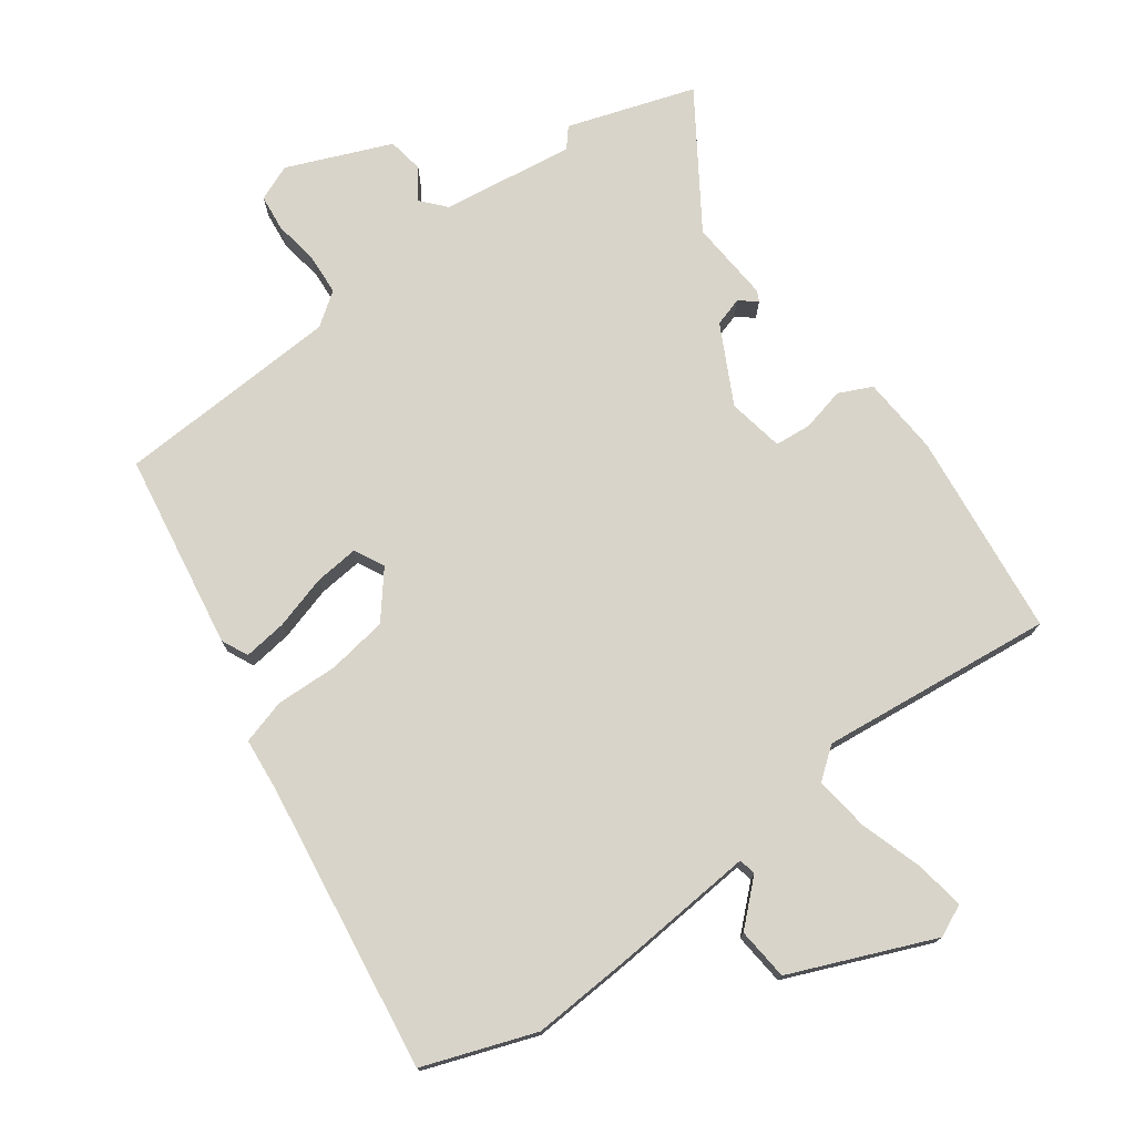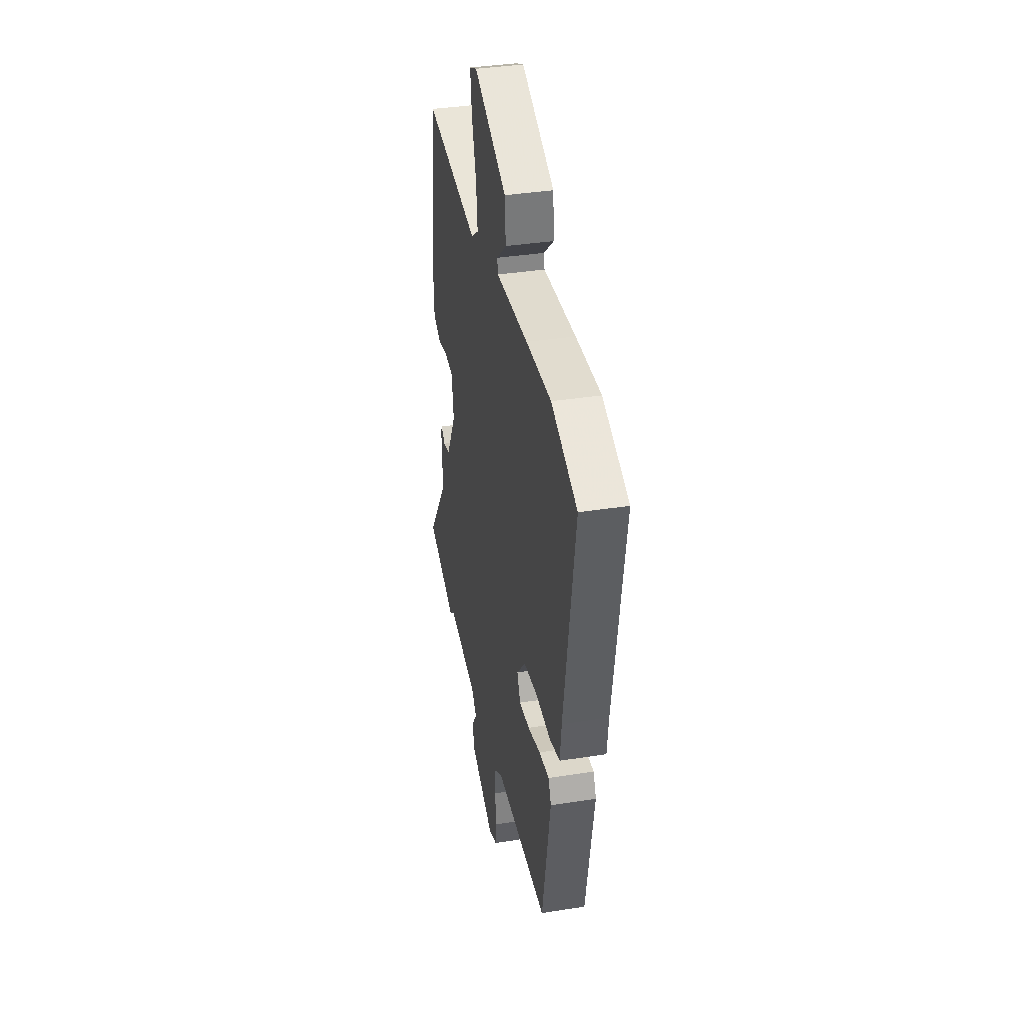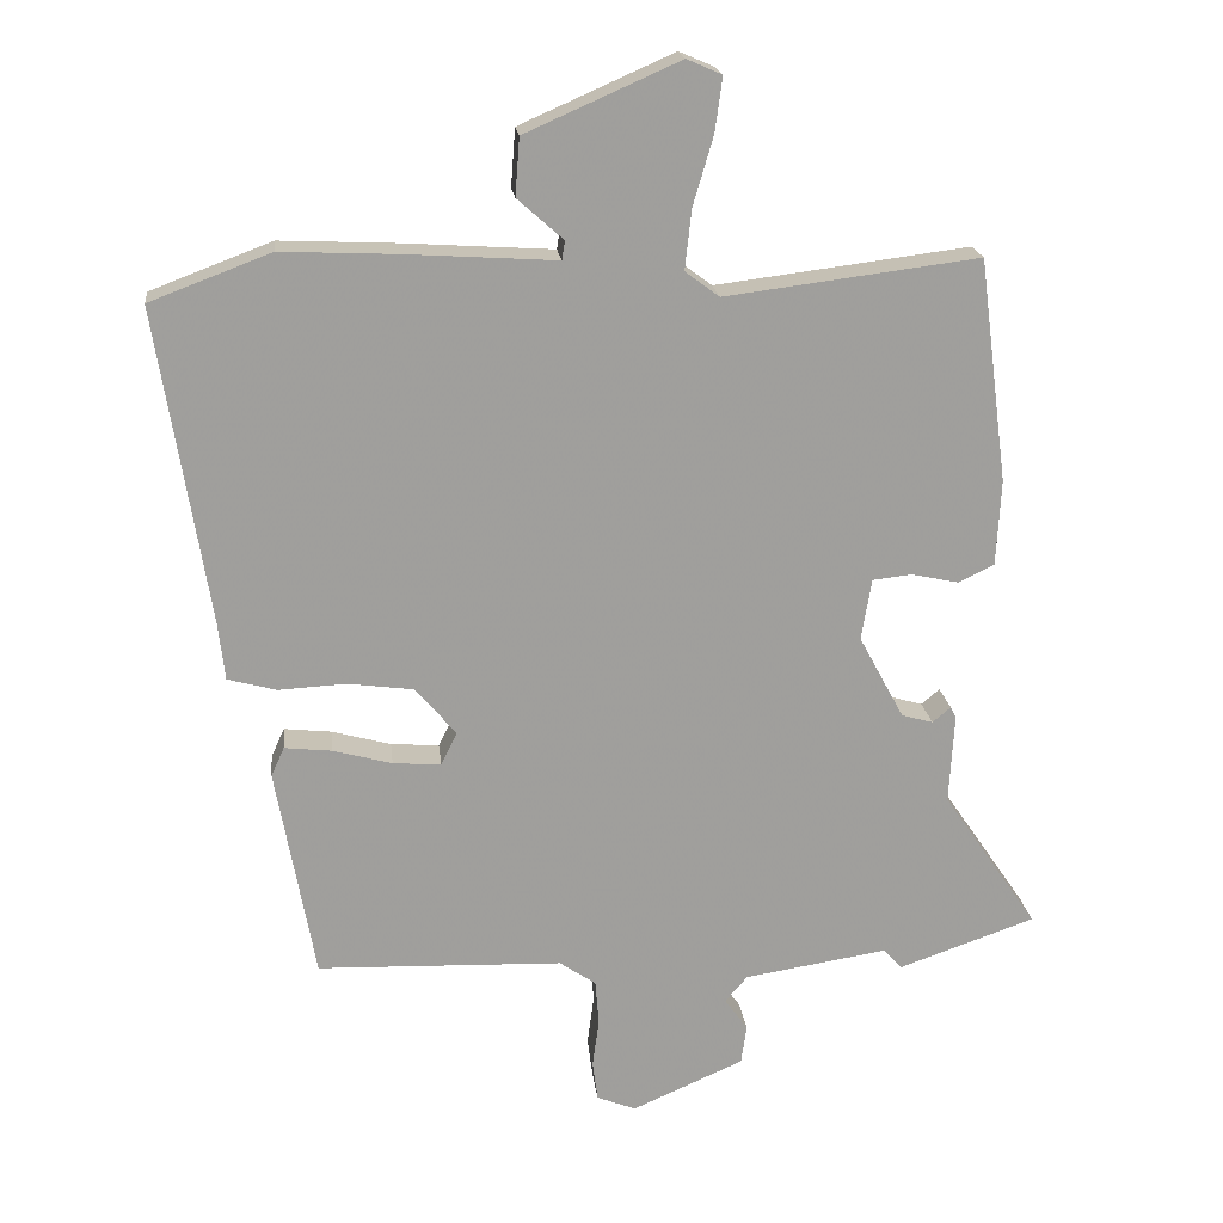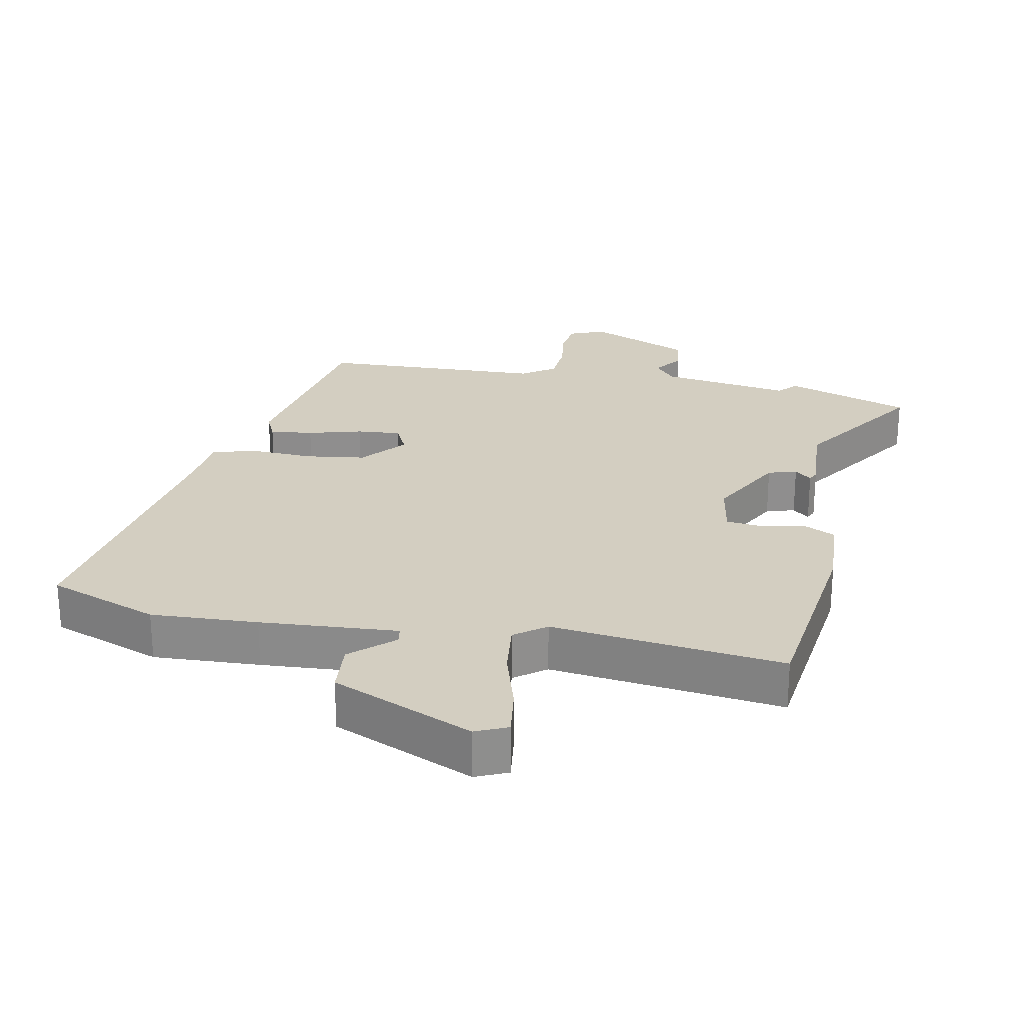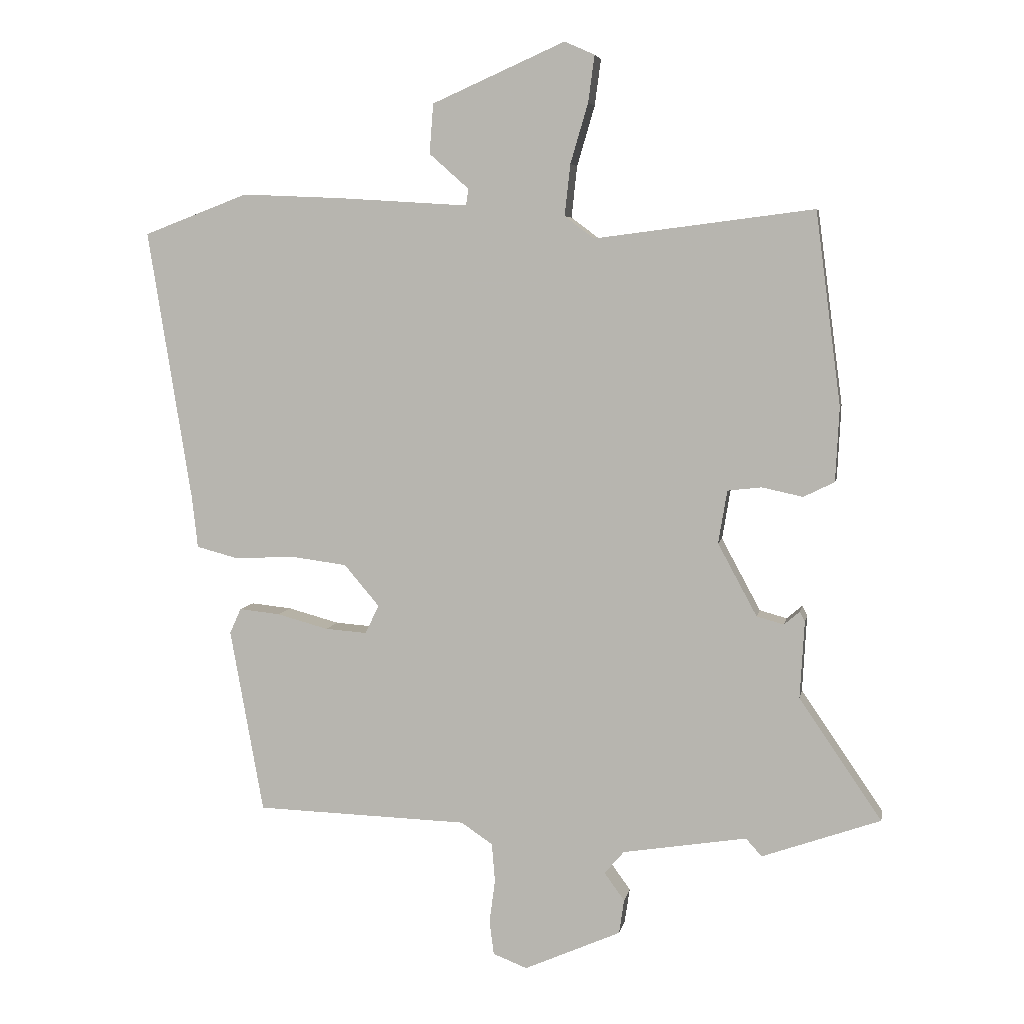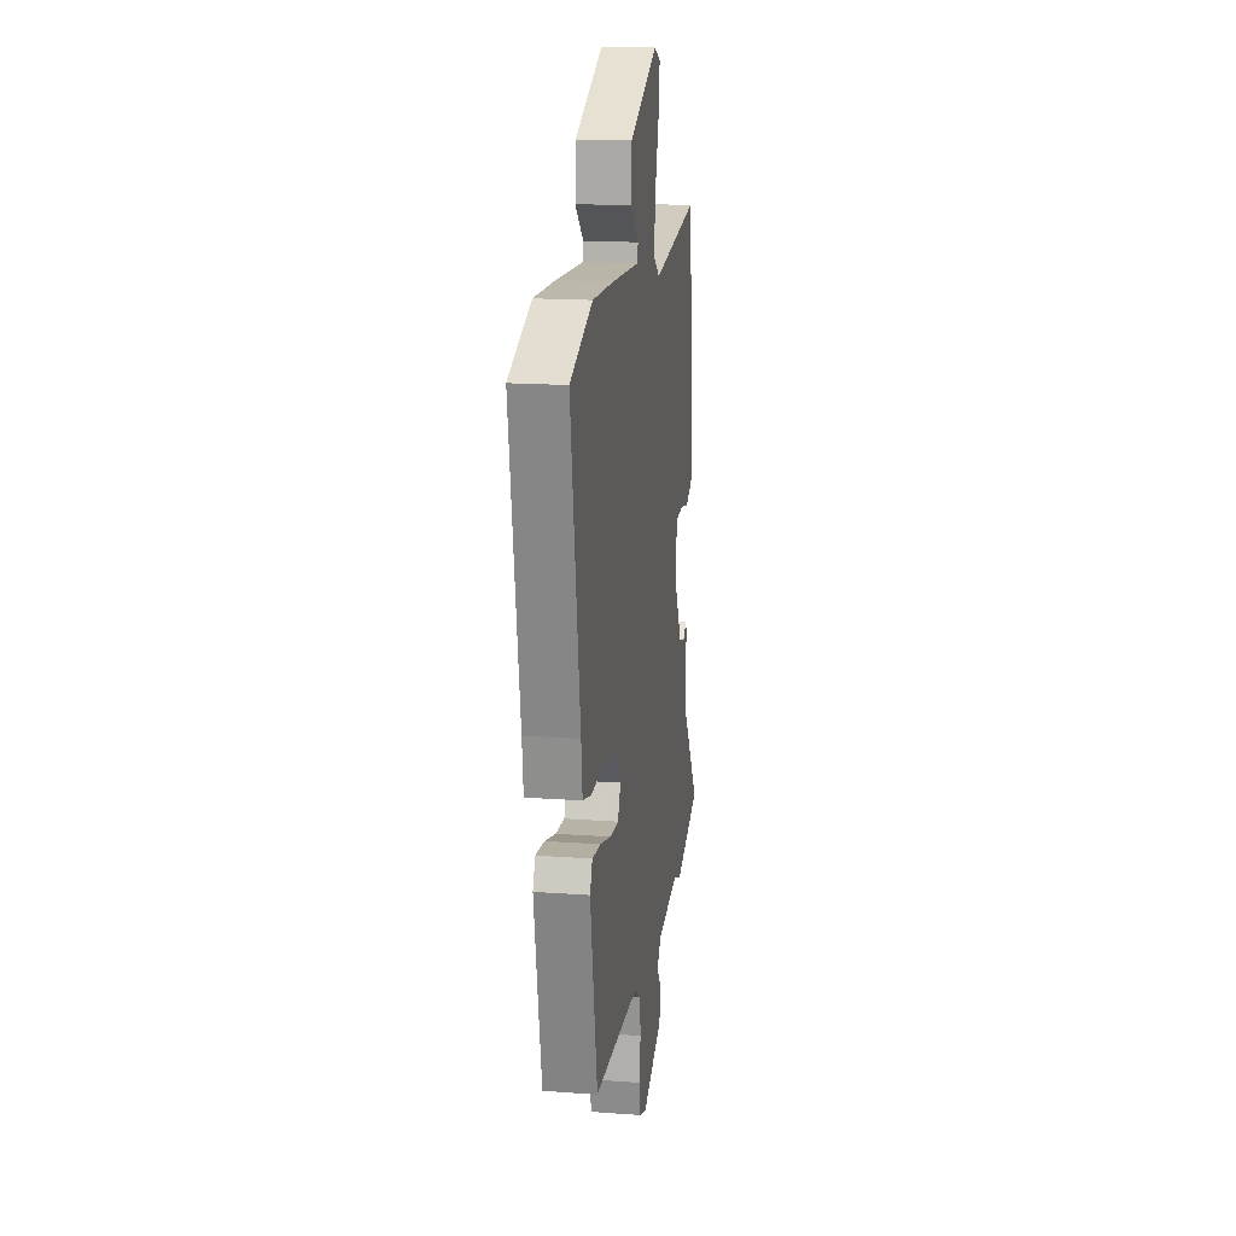
<metadata>
{"format":"obj","ext":"obj","renderer":"f3d","projection":"perspective","resolution":1024,"background":"white","views":[{"elev":75.5,"azim":-37.1,"up":"+Y"},{"elev":37.1,"azim":-101.5,"up":"+Z"},{"elev":19.3,"azim":-6.4,"up":"+Z"},{"elev":25.3,"azim":10.9,"up":"+Y"},{"elev":5.6,"azim":10.4,"up":"+Z"},{"elev":17.1,"azim":-81.6,"up":"+Z"}]}
</metadata>
<code>
v 0.601 0.07 -0.464
v 0.413 0.07 -0.53
v 0.388 0.07 -0.502
v 0.191 0.07 -0.533
v 0.16 0.07 -0.569
v 0.192 0.07 -0.613
v 0.184 0.07 -0.667
v 0.031 0.07 -0.734
v -0.023 0.07 -0.713
v -0.03 0.07 -0.659
v -0.021 0.07 -0.591
v -0.026 0.07 -0.53
v -0.076 0.07 -0.496
v -0.413 0.07 -0.485
v -0.466 0.07 -0.193
v -0.448 0.07 -0.153
v -0.383 0.07 -0.16
v -0.302 0.07 -0.182
v -0.236 0.07 -0.187
v -0.214 0.07 -0.142
v -0.27 0.07 -0.076
v -0.36 0.07 -0.064
v -0.453 0.07 -0.069
v -0.52 0.07 -0.051
v -0.529 0.07 0.029
v -0.599 0.07 0.462
v -0.433 0.07 0.525
v -0.273 0.07 0.518
v -0.067 0.07 0.505
v -0.063 0.07 0.531
v -0.126 0.07 0.587
v -0.12 0.07 0.666
v 0.091 0.07 0.759
v 0.139 0.07 0.738
v 0.129 0.07 0.664
v 0.101 0.07 0.569
v 0.092 0.07 0.487
v 0.139 0.07 0.452
v 0.487 0.07 0.496
v 0.527 0.07 0.19
v 0.521 0.07 0.072
v 0.472 0.07 0.048
v 0.407 0.07 0.062
v 0.353 0.07 0.056
v 0.339 0.07 -0.028
v 0.401 0.07 -0.143
v 0.444 0.07 -0.155
v 0.469 0.07 -0.134
v 0.477 0.07 -0.15
v 0.47 0.07 -0.272
v 0.601 0 -0.464
v 0.413 0 -0.53
v 0.388 0 -0.502
v 0.191 0 -0.533
v 0.16 0 -0.569
v 0.192 0 -0.613
v 0.184 0 -0.667
v 0.031 0 -0.734
v -0.023 0 -0.713
v -0.03 0 -0.659
v -0.021 0 -0.591
v -0.026 0 -0.53
v -0.076 0 -0.496
v -0.413 0 -0.485
v -0.466 0 -0.193
v -0.448 0 -0.153
v -0.383 0 -0.16
v -0.302 0 -0.182
v -0.236 0 -0.187
v -0.214 0 -0.142
v -0.27 0 -0.076
v -0.36 0 -0.064
v -0.453 0 -0.069
v -0.52 0 -0.051
v -0.529 0 0.029
v -0.599 0 0.462
v -0.433 0 0.525
v -0.273 0 0.518
v -0.067 0 0.505
v -0.063 0 0.531
v -0.126 0 0.587
v -0.12 0 0.666
v 0.091 0 0.759
v 0.139 0 0.738
v 0.129 0 0.664
v 0.101 0 0.569
v 0.092 0 0.487
v 0.139 0 0.452
v 0.487 0 0.496
v 0.527 0 0.19
v 0.521 0 0.072
v 0.472 0 0.048
v 0.407 0 0.062
v 0.353 0 0.056
v 0.339 0 -0.028
v 0.401 0 -0.143
v 0.444 0 -0.155
v 0.469 0 -0.134
v 0.477 0 -0.15
v 0.47 0 -0.272
f 47 48 49 50
f 46 47 50
f 45 46 50
f 40 41 42 43
f 38 39 40 43
f 37 38 43 44
f 33 34 35 36
f 33 36 37
f 30 31 32 33
f 29 30 33 37
f 25 26 27 28
f 22 23 24 25
f 21 22 25 28
f 20 21 28 29
f 15 16 17 18
f 13 14 15 18
f 12 13 18 19
f 8 9 10 11
f 8 11 12
f 5 6 7 8
f 5 8 12
f 4 5 12 19
f 50 1 2 3
f 45 50 3 4
f 20 29 37 44
f 20 44 45
f 4 19 20 45
f 100 99 98 97
f 100 97 96
f 100 96 95
f 93 92 91 90
f 93 90 89 88
f 94 93 88 87
f 86 85 84 83
f 87 86 83
f 83 82 81 80
f 87 83 80 79
f 78 77 76 75
f 75 74 73 72
f 78 75 72 71
f 79 78 71 70
f 68 67 66 65
f 68 65 64 63
f 69 68 63 62
f 61 60 59 58
f 62 61 58
f 58 57 56 55
f 62 58 55
f 69 62 55 54
f 53 52 51 100
f 54 53 100 95
f 94 87 79 70
f 95 94 70
f 95 70 69 54
f 1 51 52 2
f 2 52 53 3
f 3 53 54 4
f 4 54 55 5
f 5 55 56 6
f 6 56 57 7
f 7 57 58 8
f 8 58 59 9
f 9 59 60 10
f 10 60 61 11
f 11 61 62 12
f 12 62 63 13
f 13 63 64 14
f 14 64 65 15
f 15 65 66 16
f 16 66 67 17
f 17 67 68 18
f 18 68 69 19
f 19 69 70 20
f 20 70 71 21
f 21 71 72 22
f 22 72 73 23
f 23 73 74 24
f 24 74 75 25
f 25 75 76 26
f 26 76 77 27
f 27 77 78 28
f 28 78 79 29
f 29 79 80 30
f 30 80 81 31
f 31 81 82 32
f 32 82 83 33
f 33 83 84 34
f 34 84 85 35
f 35 85 86 36
f 36 86 87 37
f 37 87 88 38
f 38 88 89 39
f 39 89 90 40
f 40 90 91 41
f 41 91 92 42
f 42 92 93 43
f 43 93 94 44
f 44 94 95 45
f 45 95 96 46
f 46 96 97 47
f 47 97 98 48
f 48 98 99 49
f 49 99 100 50
f 50 100 51 1

</code>
